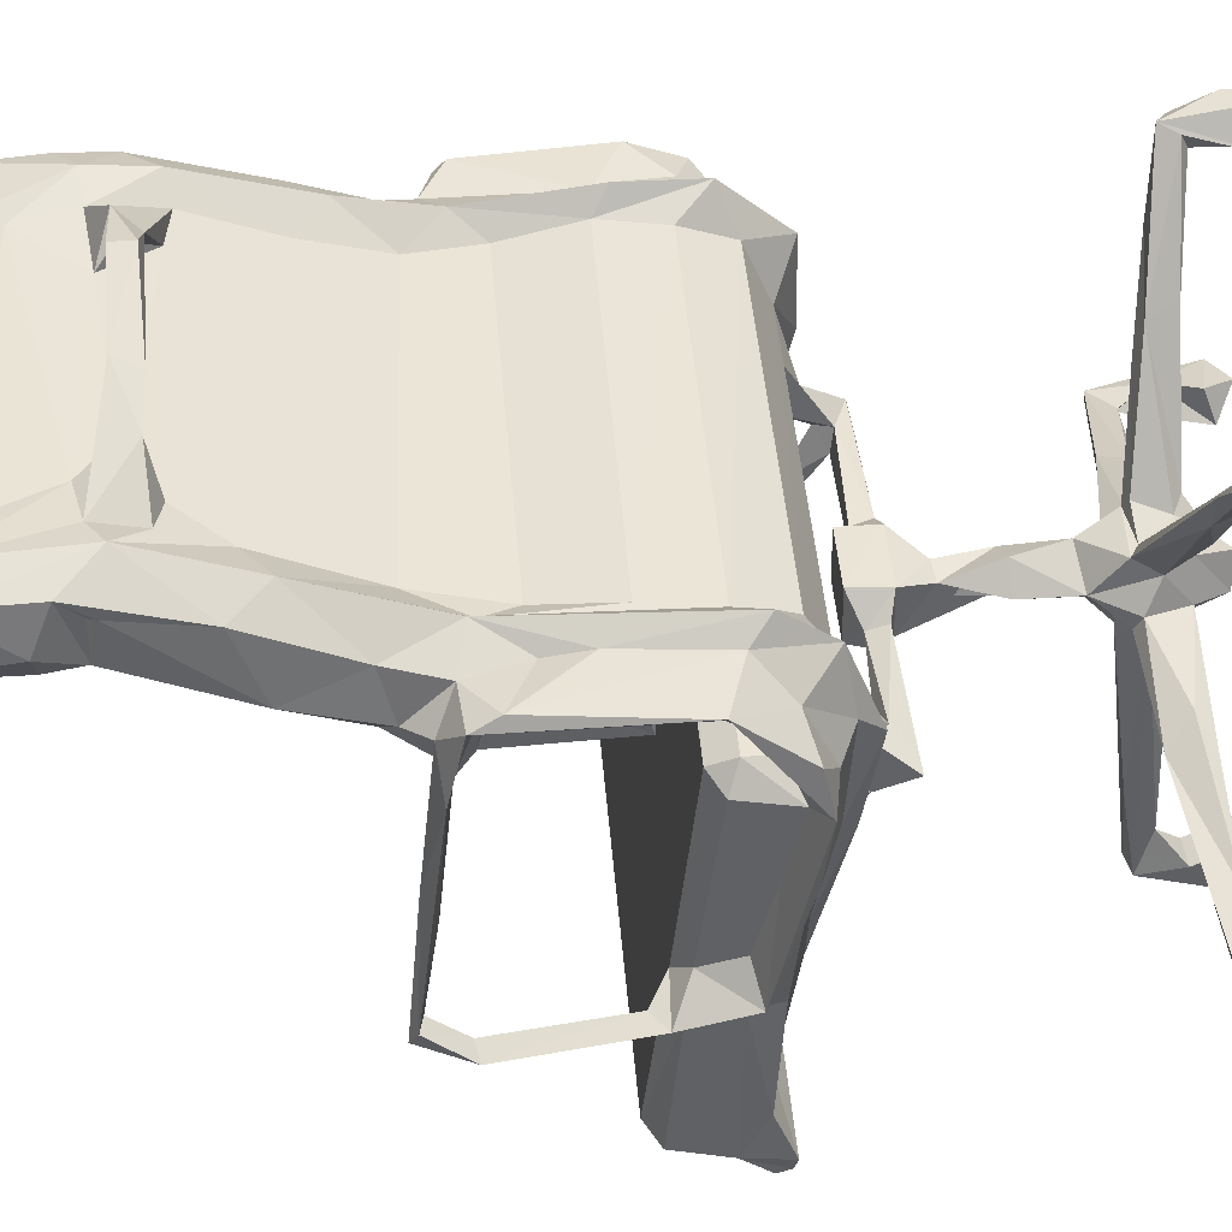
<metadata>
{"format":"obj","ext":"obj","renderer":"f3d","projection":"perspective","resolution":1024,"background":"white","views":[{"elev":44.2,"azim":85.4,"up":"+Y"}]}
</metadata>
<code>
v 0.5517 8.659 2.353
v 0.7301 8.676 0.2707
v 2.505 9.227 0.7082
v 1.866 9.441 3.837
v 0.897 9.073 4.541
v 0.1156 9.896 0.7102
v 1.344 10.11 2.554
v 1.532 10.24 0.09251
v 2.118 10.43 1.149
v 1.252 9.831 4.694
v 2.305 9.974 3.836
v 6.326 11.51 4.338
v 5.82 11.23 5.238
v 7.007 11.15 4.072
v 7.14 11.14 5.344
v 12.15 0.1346 2.139
v 13.43 0.1413 2.04
v 12.23 0.3575 0.1789
v 13.45 0.6267 0.1602
v 12.16 2.197 0.8697
v 13.45 2.229 0.5001
v 12.4 1.312 2.873
v 13.42 1.116 2.77
v 13.13 0.5461 4.398
v 12.53 0.9425 4.67
v 12.83 2.253 3.824
v 13.06 4.118 5.002
v 11.17 12.49 4.227
v 11.35 12.32 5.476
v 11.66 12.9 6.229
v 12.59 11.71 4.2
v 12.5 10.43 5.498
v 12.85 11.47 5.986
v 12.51 12.44 2.93
v 13.52 12.81 2.896
v 12.02 13.22 2.894
v 12.78 12.21 6.9
v 12.59 12.71 6.834
v 2.073 0.6173 16.36
v 1.839 1.533 15.9
v 2.019 2.034 18.76
v 2.54 1.109 17.64
v 2.139 3.374 16.73
v 2.619 2.266 20.26
v 1.986 8.024 17.66
v 2.212 7.807 19.27
v 3.216 1.058 18.62
v 2.935 1.602 20.17
v 3.682 2.988 16.49
v 3.797 6.586 15.96
v 5.24 6.628 16.38
v 2.639 7.577 19.71
v 2.454 7.981 16.31
v 0.7946 9.321 17.11
v 1.118 8.567 18.9
v 2.063 10.42 16.31
v 1.663 8.132 20.45
v 1.615 8.758 20
v 1.214 7.794 24.2
v 2.639 8.995 19.55
v 0.7752 13.4 16.05
v 2.172 13.76 15.6
v 2.173 9.515 18.99
v 1.911 10.33 17.45
v 1.768 12.49 16.94
v 2.181 16.1 18.2
v 1.897 14.48 16.71
v 4.806 8.825 15.99
v 3.757 11.33 14.95
v 4.382 13.4 15.08
v 5.462 11.32 15.66
v 2.698 16.49 18.75
v 23.58 0.8628 16.03
v 22.66 1.247 19.69
v 23.83 1.597 15.91
v 21.44 2.661 16.44
v 22.63 1.099 17.65
v 20.28 4.38 16.57
v 12.54 12.38 9.382
v 11.53 12.16 12.42
v 12.35 12.88 11.3
v 10.68 12.82 12.7
v 10.72 12.81 13.39
v 11.49 12.17 13.93
v 13.94 12.18 12.46
v 6.688 8.595 16.09
v 5.947 10.86 14.38
v 6.417 10.71 14.51
v 6.988 11.13 15.71
v 6.216 11.16 14.95
v 5.661 12.93 12.64
v 6.838 12.81 13.43
v 5.279 13.52 12.79
v 6.165 13.39 13.91
v 5.601 14.18 15.13
v 18.16 11.49 15.66
v 14.1 12.19 13.94
v 2.125 7.428 25.2
v 1.256 7.353 25.18
v 2.174 8.369 26.06
v 1.282 8.552 26.24
v 1.997 8.332 26.6
v 1.398 12.06 25.98
v 2.493 11.47 25.98
v 2.286 16.36 25.16
v 1.802 12.98 26.16
v 5.626 22.04 0.3124
v 5.526 22.26 1.918
v 4.629 23.31 0.3479
v 6.653 22.83 0.2104
v 5.082 23.25 4.234
v 5.833 22.58 3.701
v 6.99 20.89 4.99
v 5.734 23.46 4.671
v 5.748 24.15 0.4303
v 4.915 23.85 2.743
v 7.849 19.53 4.226
v 9.261 17.72 5.432
v 8.611 19.41 4.101
v 8.99 19.07 5.141
v 11.35 13.33 5.213
v 11.6 14.9 4.154
v 11.53 14.23 5.051
v 11.66 14.58 5.851
v 12.25 13.92 3.357
v 12.14 13.24 6.415
v 13.09 14.03 2.82
v 13.54 14.3 4.073
v 12.39 13.92 6.316
v 12.24 14.67 4.477
v 13.4 14.68 4.535
v 11.91 15.01 5.693
v 13.22 14.54 5.642
v 6.681 22.79 1.487
v 6.056 23.2 3.982
v 5.947 14.75 14.29
v 0.8783 16.9 15.51
v 1.261 15.87 15.92
v 2.401 16.94 16.8
v 2.341 17.42 16.24
v 2.395 16.89 15.35
v 1.16 19.5 17.12
v 2.756 18.52 15.81
v 1.481 19.04 17.46
v 2.658 20.02 17.63
v 1.976 19.71 18.19
v 3.683 14.97 14.13
v 3.243 15.78 14.66
v 5.121 17.11 15.02
v 3.682 18.54 14.2
v 4.771 19.25 15.97
v 2.989 18.21 16.04
v 3.452 18.94 16.55
v 3.069 19.84 16.44
v 2.894 17.03 17.86
v 3.402 17.9 19.87
v 4.124 17.36 20.65
v 3.1 19.26 20.78
v 3.69 19.32 19.83
v 3.029 19.77 19.34
v 1.151 20.22 19.05
v 3.45 20.28 20.17
v 3.871 20.82 16.65
v 5.127 20.2 17.92
v 4.061 21.01 19.68
v 4.72 20.25 20.24
v 6.608 13.63 13.3
v 10.48 13.54 12.63
v 12.39 14.13 7.312
v 12.99 13.48 7.013
v 11.94 13.56 9.366
v 12.37 13.22 11.69
v 13 14.13 9.221
v 12.95 13.48 11.41
v 11.52 14.26 12.53
v 10.77 13.54 13.39
v 13.09 12.87 11.61
v 12.5 13.73 11.34
v 13.34 13.59 11.23
v 14.1 14.25 12.54
v 6.786 14.43 15.12
v 6.593 16.23 14.96
v 22.62 16.55 18.74
v 22.21 18.93 16.54
v 22.5 19.62 17.81
v 18.37 14.02 15.17
v 11.52 14.25 13.98
v 13.99 14.26 13.98
v 18.49 16.03 14.99
v 20.18 17.02 15.01
v 20.04 19.23 15.97
v 22.8 17.03 17.83
v 22.6 17.81 19.98
v 21.63 17.36 20.65
v 21.99 19.24 19.84
v 20.64 20.24 17.96
v 22.38 19.79 19.24
v 20.28 20.24 20.37
v 1.441 18.21 25.28
v 2.774 17.49 25.63
v 1.505 19.74 24.56
v 3.1 20 25.07
v 3.155 17.07 25.33
v 3.155 18.29 24.33
v 3.404 17.51 24.6
v 4.282 17.19 23.45
v 2.871 19.51 24.42
v 4.205 17.54 26.32
v 4.025 18.26 27.42
v 3.485 19.17 27.66
v 3.402 20.25 26.17
v 3.638 19.68 26.92
v 4.083 18.37 28.83
v 4.232 20.24 33.8
v 4.86 19.71 32.8
v 1.56 20.2 24.14
v 5.169 19.92 23.11
v 4.395 20.69 24.27
v 4.611 21.46 27.54
v 5.802 20.18 25.65
v 6.12 21.22 28.66
v 3.497 21.19 28.8
v 3.576 20.58 32.17
v 3.883 22.07 33.48
v 3.637 22.57 33.22
v 4.967 22.99 31.99
v 6.099 22.4 31.77
v 3.953 20.94 33.97
v 3.755 22.73 35.06
v 4.218 22.07 33.82
v 5.04 23.26 34.27
v 4.726 21.86 33.68
v 21.8 17.85 26.91
v 21.52 17.18 23.62
v 22.55 17.42 25.55
v 21.85 18.3 27.64
v 21.18 18.37 28.84
v 19.84 19.93 23.1
v 19.39 20.34 26.26
v 7.736 22.42 32.02
v 21.33 20.19 33.64
v 6.525 22.95 34.13
v 9.171 22.76 33.81
v 8.573 23.35 33.2
v 8.018 24.11 33.28
v 9.122 23.99 32.36
v 10.42 24.78 32.45
v 10.35 24.71 33.3
v 17.95 22.38 31.89
v 16.97 22.61 32.98
v 15.17 24.42 32.23
v 14.73 24.33 32.97
v 3.956 21.6 39.08
v 4.277 20.22 40.03
v 3.909 22.67 37.46
v 3.755 23.37 38.64
v 5.088 20.09 35.63
v 5 19.92 39.21
v 6.55 22.66 37.75
v 4.635 21.17 40.32
v 4.557 22.4 39.76
v 4.052 23.21 39.57
v 7.017 22.84 36.25
v 20.79 19.93 39.18
v 20.7 20.27 40.11
v 21.46 22.95 39.61
v 21.54 20.11 35.17
v 18.79 22.74 37.21
v 17.45 22.81 34.2
v 21.4 21.05 40.32
v 19.02 22.98 38.11
v 21.75 23.44 38.87
v 13.29 11.73 5.018
v 14.1 12.34 4.874
v 14.08 12.92 4.064
v 13.23 12.76 6.589
v 14.52 12.53 5.847
v 13.83 13.25 7.075
v 20.27 10.49 4.236
v 18.6 11.55 4.078
v 17.42 12.17 4.619
v 18.35 11.43 5.546
v 14.62 13.06 5.584
v 20.91 10.33 5.025
v 22.66 10.35 4.052
v 23.44 9.147 0.3096
v 23.35 9.116 1.497
v 23.77 10.35 0.2034
v 24.02 9.238 3.788
v 24.62 9.755 4.649
v 24.83 9.122 4.483
v 24.91 8.698 0.2264
v 25.11 8.714 2.287
v 25.44 9.929 0.6967
v 24.52 9.996 2.809
v 23.54 0.6477 16.52
v 22.45 2.153 20.26
v 13.79 13.23 9.155
v 15.06 12.71 12.74
v 20.42 8.628 16.1
v 20.01 14.31 15.11
v 18.55 8.577 16.07
v 19.09 9.324 15.3
v 22.72 8.915 19.55
v 18.82 12.59 13.2
v 18.84 10.95 15.2
v 19.51 11.87 13.84
v 19.78 11.17 15.38
v 18.78 12.98 13.62
v 20.89 11.54 15.47
v 23.64 1.588 17.62
v 23.49 2.019 19.69
v 23.59 3.369 16.67
v 23.25 7.85 16.37
v 23.5 7.65 19.17
v 23.6 8.019 17.54
v 21.52 7.686 15.72
v 22.18 10.01 15.72
v 23.26 11.05 16.02
v 23.96 9.367 16.8
v 23.86 8.559 20.22
v 21.61 12.99 14.47
v 22.19 13.63 15.02
v 23.43 9.683 18.97
v 23.45 16.17 18.2
v 24.18 8.324 18.94
v 24.81 9.335 17.18
v 24.71 8.598 19.66
v 24.4 13.67 15.85
v 24.81 16.59 15.6
v 23.7 10.36 17.51
v 23.79 13.25 16.79
v 23.5 8.499 26.17
v 24.11 8.126 26.62
v 23.16 12 26.03
v 23.58 12.38 25.63
v 23.64 13.53 26.1
v 23.62 7.305 24.99
v 24.52 7.514 24.71
v 23.77 7.739 24.87
v 24.37 8.739 26.33
v 13.43 13.74 6.018
v 14.06 14.11 5.037
v 13.83 14.62 5.978
v 15.91 16.96 4.357
v 16.96 19.54 4.969
v 17.71 20.12 3.915
v 17.51 19.12 4.961
v 18.35 20.94 5.15
v 19.83 22.62 3.643
v 19.16 23.08 0.03091
v 18.99 22.82 1.583
v 19.87 21.85 0.5437
v 20.52 22.76 2.728
v 20.32 23.18 4.735
v 19.6 23.39 4.22
v 19.88 24.24 0.8279
v 21.04 23.4 0.5465
v 20.68 23.83 2.938
v 14.87 13.62 12.75
v 14.87 13.38 13.48
v 18.79 13.73 13.34
v 20.29 13.22 12.56
v 19.61 14.01 13.94
v 22.71 16.96 16.73
v 22.63 18.22 16.04
v 23.41 17.62 16.18
v 18.94 14.13 14.27
v 19.69 15.76 14.69
v 21.66 16.5 13.89
v 22.21 17.54 14.77
v 23.25 16.89 15.33
v 21 18.39 14.96
v 21.57 19.69 15.13
v 21.48 20.87 16.9
v 23.81 16.1 16.17
v 23.05 19 16.36
v 24.11 19.74 18.41
v 22.96 19.67 20.42
v 24.55 18.28 15.96
v 24.53 20.2 18.38
v 22.19 20.22 17.65
v 21.86 20.23 21.32
v 20.53 20.23 24.3
v 20.87 20.64 24.55
v 23.98 20.27 23.82
v 21.07 19.63 32.56
v 19.11 21.78 30.13
v 21.46 21.84 33.67
v 21.75 22.05 33.5
v 21.69 22.08 33.81
v 14.96 24.81 33.15
v 17.16 23.93 32.33
v 16.79 23.4 33.16
v 19.22 23.02 33.84
v 20.58 22.1 29.2
v 19.26 22.69 32.16
v 20.29 23.3 33.22
v 22.96 17.06 25.09
v 23.31 18.8 25.52
v 22.48 17.51 24.46
v 22.66 19.35 22.57
v 22.67 19.42 24.06
v 24.26 17.24 25.33
v 22.49 18.52 26.39
v 23.09 19.58 24.29
v 22.42 19.94 24.91
v 24.15 19.78 24.76
v 22.15 20.38 26.9
v 22.34 19.25 29.46
v 21.78 20.57 33.81
v 21.82 19.98 22.84
v 21.95 21.78 30.49
v 21.74 22.76 34.57
v 22.06 21.1 35.26
v 20.25 22.98 37.45
v 21.8 20.39 39.26
v 21.68 22.6 37.61
f 2 3 1
f 1 3 4
f 1 6 2
f 6 8 2
f 2 8 3
f 6 9 8
f 6 7 9
f 3 8 9
f 3 7 4
f 7 3 9
f 1 5 6
f 6 10 7
f 6 5 10
f 1 4 5
f 7 11 4
f 7 10 11
f 11 10 12
f 10 5 13
f 10 13 12
f 4 11 14
f 5 15 13
f 18 21 19
f 18 20 21
f 18 17 16
f 18 16 20
f 16 22 20
f 16 24 25
f 16 25 22
f 22 23 20
f 22 25 26
f 4 15 5
f 4 14 15
f 11 12 14
f 14 29 15
f 14 28 29
f 15 30 13
f 15 29 30
f 26 25 31
f 25 32 31
f 32 25 33
f 34 31 36
f 28 36 29
f 32 33 37
f 31 29 36
f 31 37 29
f 31 32 37
f 39 41 40
f 39 42 41
f 41 43 40
f 43 41 45
f 41 44 46
f 42 48 41
f 42 47 48
f 48 44 41
f 40 43 49
f 49 50 51
f 43 45 53
f 41 46 45
f 45 56 53
f 56 45 54
f 54 45 55
f 55 59 58
f 45 46 55
f 55 46 57
f 46 60 57
f 60 58 57
f 54 61 56
f 56 61 62
f 64 54 63
f 54 58 63
f 54 55 58
f 60 63 58
f 54 65 61
f 54 64 65
f 65 64 67
f 64 66 67
f 64 63 66
f 43 53 49
f 49 53 50
f 51 50 68
f 44 52 46
f 52 60 46
f 56 62 69
f 69 53 56
f 69 50 53
f 50 69 68
f 69 70 68
f 68 70 71
f 63 60 66
f 60 52 72
f 39 40 73
f 47 74 48
f 75 40 76
f 40 49 76
f 73 40 75
f 39 77 42
f 49 78 76
f 49 51 78
f 29 37 30
f 37 79 30
f 80 84 83
f 81 85 80
f 51 68 86
f 86 68 87
f 86 87 88
f 87 68 71
f 88 89 86
f 87 91 92
f 91 87 93
f 92 88 87
f 87 90 94
f 88 92 90
f 94 90 92
f 87 71 90
f 88 90 89
f 90 71 89
f 51 86 96
f 80 97 84
f 80 85 97
f 55 57 59
f 57 58 98
f 57 99 59
f 57 98 99
f 58 59 98
f 59 101 100
f 99 101 59
f 59 100 98
f 99 102 101
f 99 98 102
f 101 104 100
f 101 105 104
f 101 102 103
f 103 102 106
f 101 103 105
f 98 100 102
f 100 104 102
f 106 102 104
f 107 109 110
f 109 108 111
f 109 107 108
f 108 112 111
f 111 112 113
f 111 113 114
f 109 115 110
f 109 116 115
f 109 111 116
f 116 111 114
f 116 114 115
f 118 113 117
f 12 121 28
f 14 12 28
f 12 13 121
f 121 13 30
f 36 123 125
f 36 28 123
f 123 122 125
f 34 36 126
f 125 128 127
f 36 125 129
f 125 127 129
f 28 121 123
f 121 124 123
f 34 126 38
f 36 129 126
f 125 122 130
f 130 131 125
f 130 120 132
f 130 122 120
f 130 133 131
f 130 132 133
f 122 123 117
f 117 119 122
f 123 118 117
f 118 123 124
f 132 120 118
f 122 119 120
f 124 132 118
f 110 134 108
f 107 110 108
f 108 134 135
f 112 119 117
f 112 117 113
f 108 135 112
f 112 135 119
f 135 114 120
f 113 120 114
f 120 119 135
f 113 118 120
f 115 134 110
f 134 114 135
f 134 115 114
f 61 65 67
f 61 137 62
f 61 67 138
f 137 61 138
f 67 139 138
f 67 66 139
f 138 140 137
f 137 141 62
f 138 139 140
f 141 137 143
f 140 144 137
f 137 142 143
f 143 142 145
f 137 144 142
f 69 148 147
f 69 147 70
f 148 69 62
f 148 62 141
f 95 71 70
f 147 149 70
f 70 149 95
f 95 149 136
f 66 60 72
f 147 148 150
f 148 141 150
f 141 143 150
f 140 152 144
f 143 145 154
f 147 150 149
f 150 151 149
f 139 66 155
f 66 72 155
f 152 153 144
f 153 146 144
f 156 158 159
f 144 161 142
f 142 161 145
f 144 146 161
f 161 162 145
f 150 163 151
f 150 143 163
f 143 154 163
f 151 163 164
f 154 145 165
f 154 165 163
f 145 162 165
f 160 159 158
f 163 166 164
f 163 165 166
f 93 136 167
f 91 82 92
f 91 93 168
f 93 167 168
f 82 91 168
f 82 83 92
f 121 169 124
f 30 169 121
f 126 129 170
f 30 79 171
f 30 171 169
f 38 126 172
f 169 171 173
f 126 170 172
f 172 170 174
f 132 124 133
f 82 80 83
f 168 175 82
f 168 176 175
f 79 81 171
f 172 177 38
f 171 81 178
f 171 179 173
f 171 178 179
f 80 82 175
f 80 175 178
f 81 80 178
f 93 87 94
f 93 94 136
f 92 167 94
f 94 181 95
f 136 94 95
f 167 181 94
f 71 95 89
f 136 182 167
f 167 182 181
f 83 176 92
f 92 176 167
f 167 176 168
f 52 183 72
f 136 149 182
f 153 185 146
f 72 183 155
f 83 84 187
f 83 187 176
f 84 188 187
f 84 97 188
f 176 187 175
f 175 187 188
f 181 189 186
f 152 184 153
f 181 182 189
f 182 149 189
f 190 149 191
f 149 151 191
f 183 192 155
f 156 193 157
f 193 194 157
f 156 159 195
f 139 155 192
f 153 184 185
f 151 164 196
f 151 196 191
f 103 199 105
f 103 106 199
f 106 200 199
f 199 202 201
f 106 104 200
f 105 203 104
f 104 203 200
f 156 205 204
f 157 205 156
f 157 206 205
f 158 156 204
f 158 204 207
f 105 205 203
f 205 208 203
f 200 203 208
f 105 207 205
f 105 199 207
f 199 201 207
f 204 205 207
f 202 199 200
f 200 208 209
f 209 210 200
f 200 211 202
f 200 212 211
f 200 210 212
f 206 208 205
f 210 209 213
f 213 214 210
f 214 213 215
f 161 201 216
f 161 146 201
f 146 160 201
f 161 216 162
f 216 201 202
f 201 160 207
f 160 158 207
f 216 202 162
f 162 218 165
f 166 165 218
f 166 218 217
f 202 218 162
f 202 211 218
f 217 218 220
f 218 211 219
f 220 218 219
f 220 219 221
f 210 222 211
f 212 210 211
f 210 223 222
f 210 214 223
f 223 224 222
f 211 222 219
f 222 226 219
f 226 227 221
f 221 219 226
f 222 224 225
f 223 214 228
f 223 228 224
f 225 230 229
f 222 225 226
f 225 231 226
f 228 232 224
f 228 230 232
f 225 224 230
f 208 233 209
f 206 234 208
f 208 234 235
f 233 236 209
f 166 217 198
f 215 241 214
f 226 242 227
f 226 231 242
f 221 227 240
f 240 244 243
f 227 242 245
f 240 227 246
f 227 245 246
f 240 246 244
f 246 245 247
f 242 243 245
f 245 243 244
f 245 248 247
f 244 248 245
f 221 240 249
f 240 243 250
f 246 247 251
f 246 248 244
f 251 252 246
f 246 252 248
f 228 254 253
f 228 214 254
f 228 253 255
f 253 256 255
f 228 255 229
f 214 257 254
f 254 257 258
f 228 229 230
f 229 231 225
f 229 255 231
f 253 261 262
f 253 262 256
f 253 260 261
f 254 260 253
f 231 255 259
f 231 263 242
f 242 263 243
f 231 259 263
f 261 266 262
f 254 265 260
f 255 256 259
f 214 267 257
f 243 263 269
f 265 270 260
f 256 262 272
f 16 17 24
f 18 19 17
f 17 19 23
f 19 21 23
f 17 23 24
f 22 26 23
f 26 24 23
f 23 21 20
f 25 24 27
f 26 273 24
f 24 273 27
f 25 27 33
f 26 31 273
f 27 273 33
f 34 35 31
f 35 274 31
f 31 274 273
f 34 276 35
f 34 38 276
f 273 274 277
f 273 277 278
f 279 275 280
f 275 281 280
f 274 275 279
f 274 282 277
f 279 284 274
f 274 284 282
f 283 282 281
f 279 280 285
f 286 287 288
f 280 281 285
f 281 282 285
f 285 289 279
f 289 284 279
f 285 282 290
f 284 290 282
f 289 291 284
f 291 290 284
f 286 292 287
f 287 292 293
f 289 287 291
f 287 293 291
f 286 288 292
f 292 288 294
f 287 289 295
f 288 287 295
f 294 288 295
f 292 294 293
f 285 295 289
f 285 290 295
f 295 290 294
f 293 294 291
f 290 291 294
f 73 296 39
f 39 296 77
f 74 297 48
f 42 77 47
f 47 77 74
f 44 297 52
f 273 278 33
f 33 278 37
f 37 278 298
f 37 298 79
f 79 298 179
f 86 89 96
f 85 299 97
f 89 301 96
f 51 302 300
f 51 96 302
f 78 51 300
f 300 302 303
f 52 297 304
f 303 305 307
f 303 302 306
f 96 306 302
f 303 307 308
f 303 306 305
f 305 306 309
f 309 306 308
f 308 307 309
f 306 96 308
f 308 96 310
f 96 301 310
f 52 304 183
f 296 311 77
f 77 311 74
f 311 312 74
f 76 313 75
f 76 314 313
f 297 74 312
f 297 312 315
f 73 311 296
f 73 75 311
f 311 75 313
f 313 316 311
f 311 316 312
f 78 300 317
f 317 76 78
f 76 317 314
f 317 318 314
f 318 319 314
f 297 315 304
f 304 315 321
f 303 308 300
f 300 308 310
f 317 300 310
f 317 310 322
f 322 318 317
f 314 319 320
f 322 323 318
f 318 323 319
f 313 314 316
f 316 315 312
f 316 326 315
f 316 314 320
f 316 327 326
f 316 320 327
f 326 327 328
f 304 321 328
f 315 326 321
f 320 329 327
f 320 319 329
f 329 330 327
f 327 331 324
f 324 328 327
f 324 304 328
f 331 327 332
f 330 332 327
f 48 297 44
f 333 334 335
f 333 335 336
f 326 338 321
f 338 326 339
f 338 340 321
f 326 328 339
f 321 339 328
f 321 340 339
f 338 333 340
f 339 340 341
f 338 334 333
f 340 333 341
f 338 339 334
f 339 341 334
f 333 336 341
f 335 334 337
f 334 341 337
f 35 127 128
f 35 342 127
f 35 275 274
f 128 275 35
f 275 128 343
f 35 276 342
f 127 342 129
f 275 343 283
f 125 131 128
f 275 283 281
f 277 282 283
f 128 345 343
f 131 133 346
f 131 347 128
f 128 347 345
f 346 133 344
f 345 348 343
f 343 348 344
f 344 349 346
f 345 347 348
f 347 350 348
f 344 348 349
f 353 352 351
f 353 354 352
f 352 354 350
f 131 346 347
f 350 355 348
f 347 346 356
f 350 347 356
f 350 356 352
f 349 348 355
f 356 349 355
f 346 349 356
f 351 352 357
f 352 356 357
f 353 351 358
f 353 358 354
f 350 354 355
f 351 357 358
f 357 359 358
f 357 355 359
f 357 356 355
f 354 359 355
f 358 359 354
f 276 170 342
f 129 342 170
f 343 278 283
f 278 277 283
f 343 344 278
f 298 278 173
f 169 173 278
f 133 124 344
f 169 344 124
f 169 278 344
f 38 177 276
f 276 177 170
f 177 174 170
f 81 79 85
f 79 179 85
f 173 179 298
f 177 172 174
f 179 178 180
f 85 360 299
f 85 180 360
f 179 180 85
f 178 175 180
f 180 361 360
f 299 360 363
f 363 305 299
f 363 307 305
f 360 362 363
f 362 364 363
f 299 361 97
f 97 361 188
f 89 95 301
f 95 181 301
f 175 188 180
f 361 180 188
f 301 181 186
f 140 139 365
f 189 149 190
f 140 366 152
f 152 366 184
f 140 367 366
f 139 192 365
f 195 193 156
f 299 305 361
f 305 309 361
f 360 361 362
f 309 362 361
f 309 368 362
f 307 364 309
f 309 364 368
f 368 364 301
f 368 301 186
f 368 186 189
f 362 368 189
f 362 189 369
f 362 369 364
f 364 369 301
f 189 190 369
f 146 185 197
f 146 197 160
f 164 198 196
f 166 198 164
f 160 197 159
f 197 195 159
f 307 363 364
f 310 301 322
f 322 301 190
f 369 190 301
f 322 370 323
f 323 329 319
f 370 371 323
f 323 372 329
f 325 183 324
f 304 324 183
f 322 190 373
f 322 373 370
f 140 365 367
f 370 373 374
f 190 191 373
f 191 375 373
f 371 372 323
f 370 374 371
f 372 371 377
f 371 374 377
f 365 192 376
f 325 192 183
f 366 367 378
f 366 378 184
f 184 378 185
f 195 379 193
f 329 372 330
f 376 332 330
f 332 325 331
f 331 325 324
f 332 376 325
f 372 380 330
f 376 367 365
f 376 330 367
f 372 377 380
f 367 330 381
f 325 376 192
f 367 381 378
f 380 381 330
f 191 196 375
f 374 373 375
f 374 375 382
f 374 382 377
f 382 375 383
f 196 385 375
f 197 185 378
f 197 378 379
f 195 197 379
f 382 386 381
f 377 381 380
f 377 382 381
f 157 194 206
f 206 194 234
f 235 233 208
f 209 237 213
f 209 236 237
f 213 387 215
f 213 237 387
f 217 220 238
f 220 221 239
f 217 238 198
f 238 220 239
f 238 239 384
f 239 221 388
f 249 240 250
f 232 389 224
f 389 390 224
f 232 230 391
f 224 391 230
f 224 390 391
f 250 243 269
f 247 392 251
f 247 248 392
f 251 392 393
f 252 392 248
f 252 394 392
f 252 251 394
f 388 221 249
f 239 388 396
f 215 387 241
f 250 269 394
f 232 391 389
f 249 397 388
f 388 398 396
f 388 397 398
f 397 395 398
f 393 394 251
f 393 397 249
f 394 393 250
f 394 395 392
f 392 395 393
f 393 249 250
f 394 269 395
f 393 395 397
f 336 235 399
f 336 335 235
f 335 337 235
f 337 400 235
f 194 401 234
f 194 193 401
f 193 379 402
f 193 402 403
f 401 193 403
f 234 401 235
f 399 235 401
f 235 405 233
f 235 400 405
f 403 406 401
f 401 406 399
f 400 407 405
f 405 407 409
f 336 404 341
f 336 399 404
f 337 341 404
f 399 408 404
f 337 404 400
f 399 406 408
f 408 400 404
f 237 236 410
f 233 410 236
f 233 405 410
f 405 409 410
f 237 410 387
f 387 410 411
f 196 198 384
f 198 238 384
f 196 384 385
f 383 375 385
f 385 412 383
f 402 379 406
f 382 383 386
f 412 386 383
f 412 407 386
f 402 406 403
f 384 396 385
f 239 396 384
f 396 409 385
f 385 407 412
f 385 409 407
f 400 408 407
f 379 378 406
f 406 378 408
f 378 381 408
f 381 386 408
f 386 407 408
f 409 413 410
f 396 413 409
f 241 387 411
f 398 414 413
f 410 413 390
f 410 390 411
f 389 411 390
f 396 398 413
f 389 391 411
f 390 413 414
f 390 414 391
f 391 414 411
f 214 241 267
f 263 259 268
f 263 268 269
f 259 271 268
f 257 264 258
f 258 264 254
f 264 265 254
f 261 260 266
f 259 256 272
f 259 272 271
f 272 262 266
f 257 267 264
f 269 268 416
f 269 416 395
f 395 416 398
f 268 271 416
f 266 260 270
f 398 418 414
f 241 415 267
f 241 411 415
f 264 267 417
f 267 415 417
f 411 414 415
f 415 414 418
f 264 270 265
f 264 417 270
f 415 418 417
f 418 272 417
f 416 272 418
f 417 272 266
f 266 270 417
f 398 416 418
f 416 271 272

</code>
